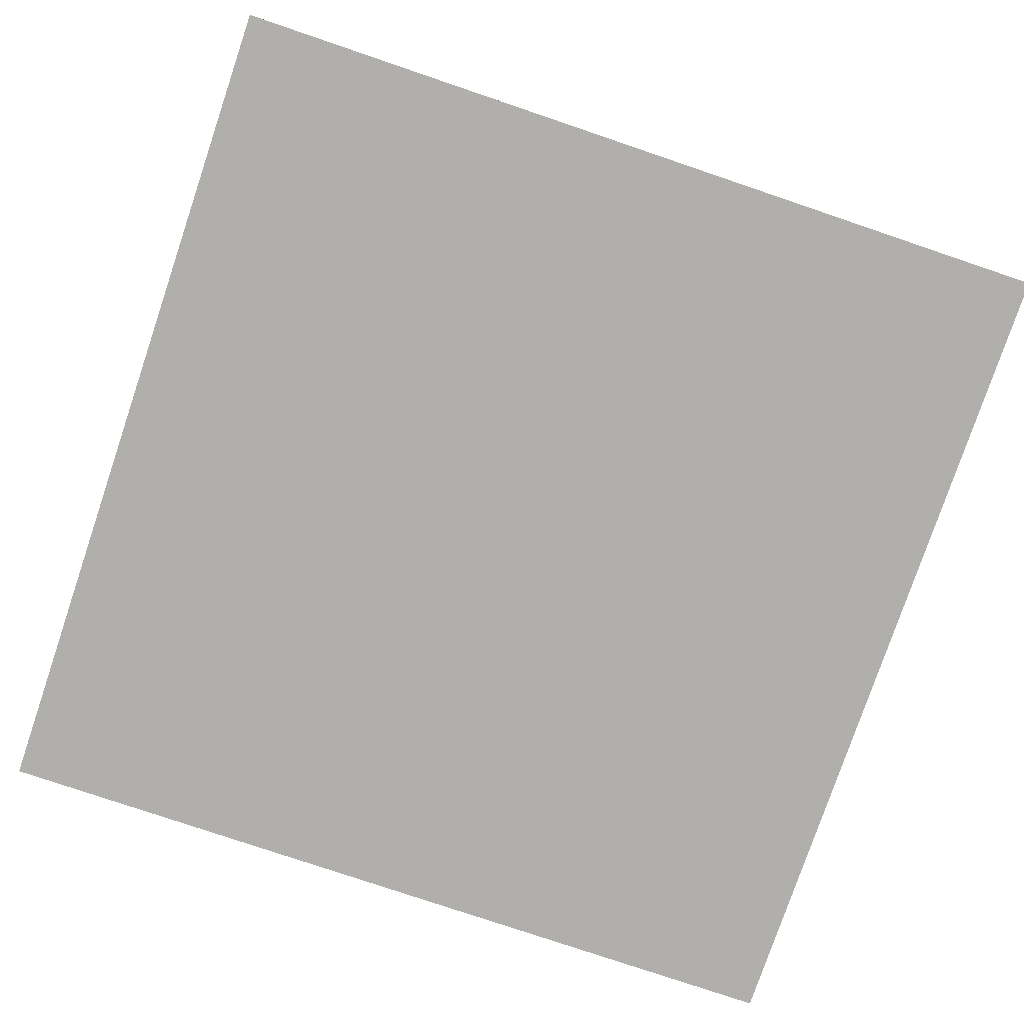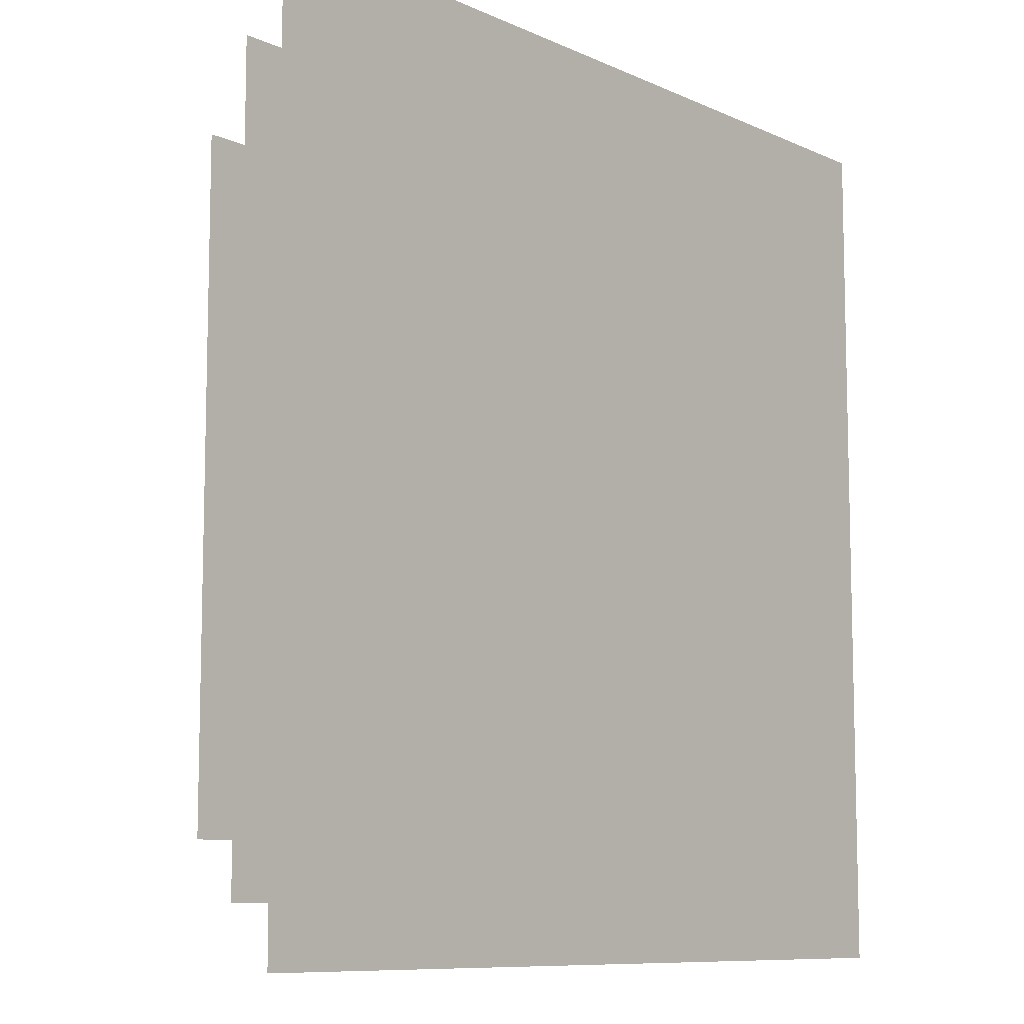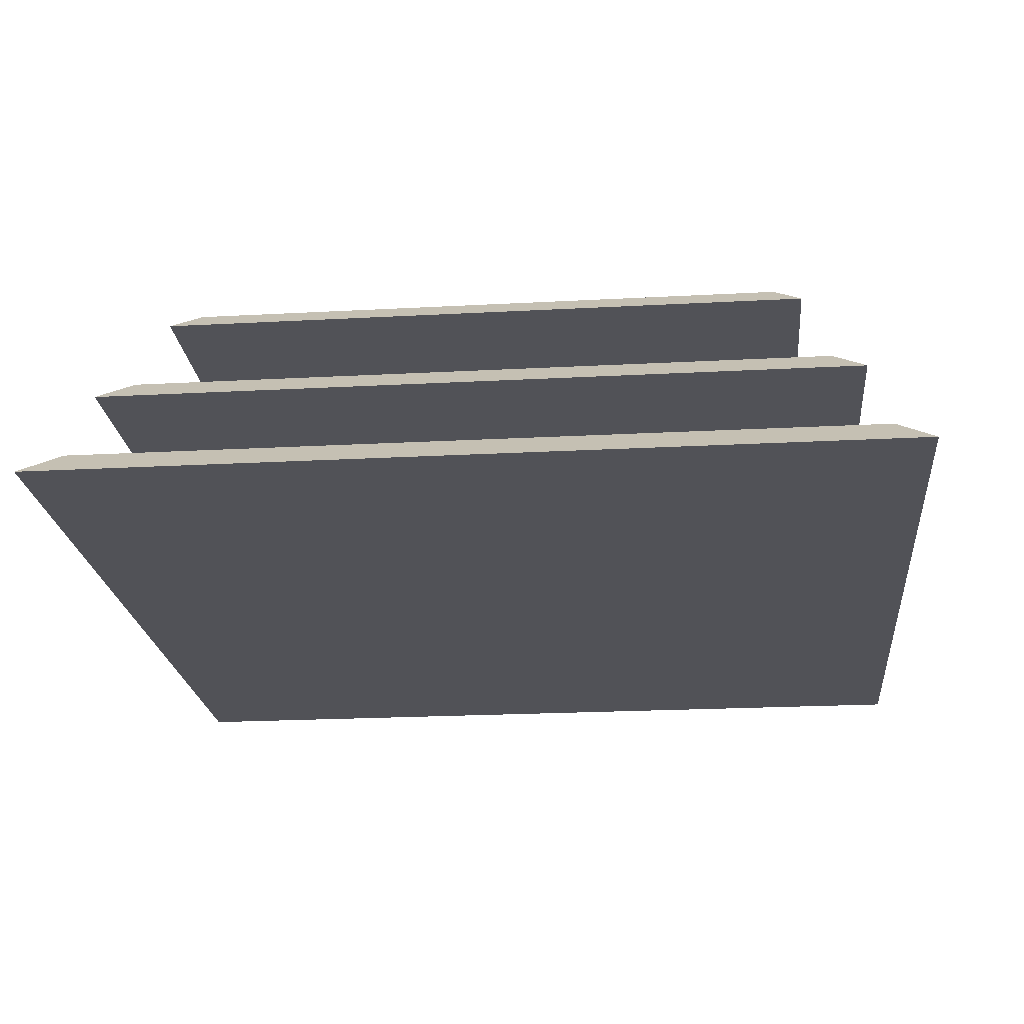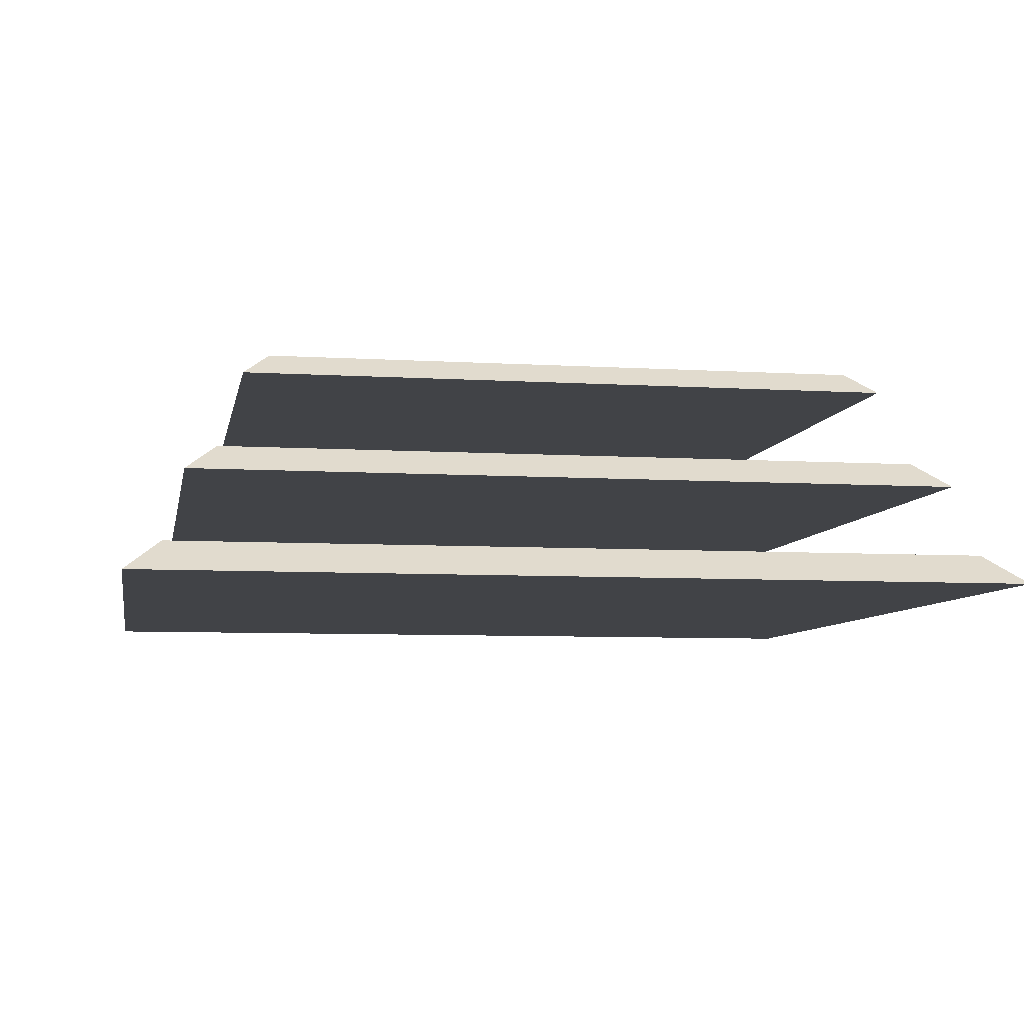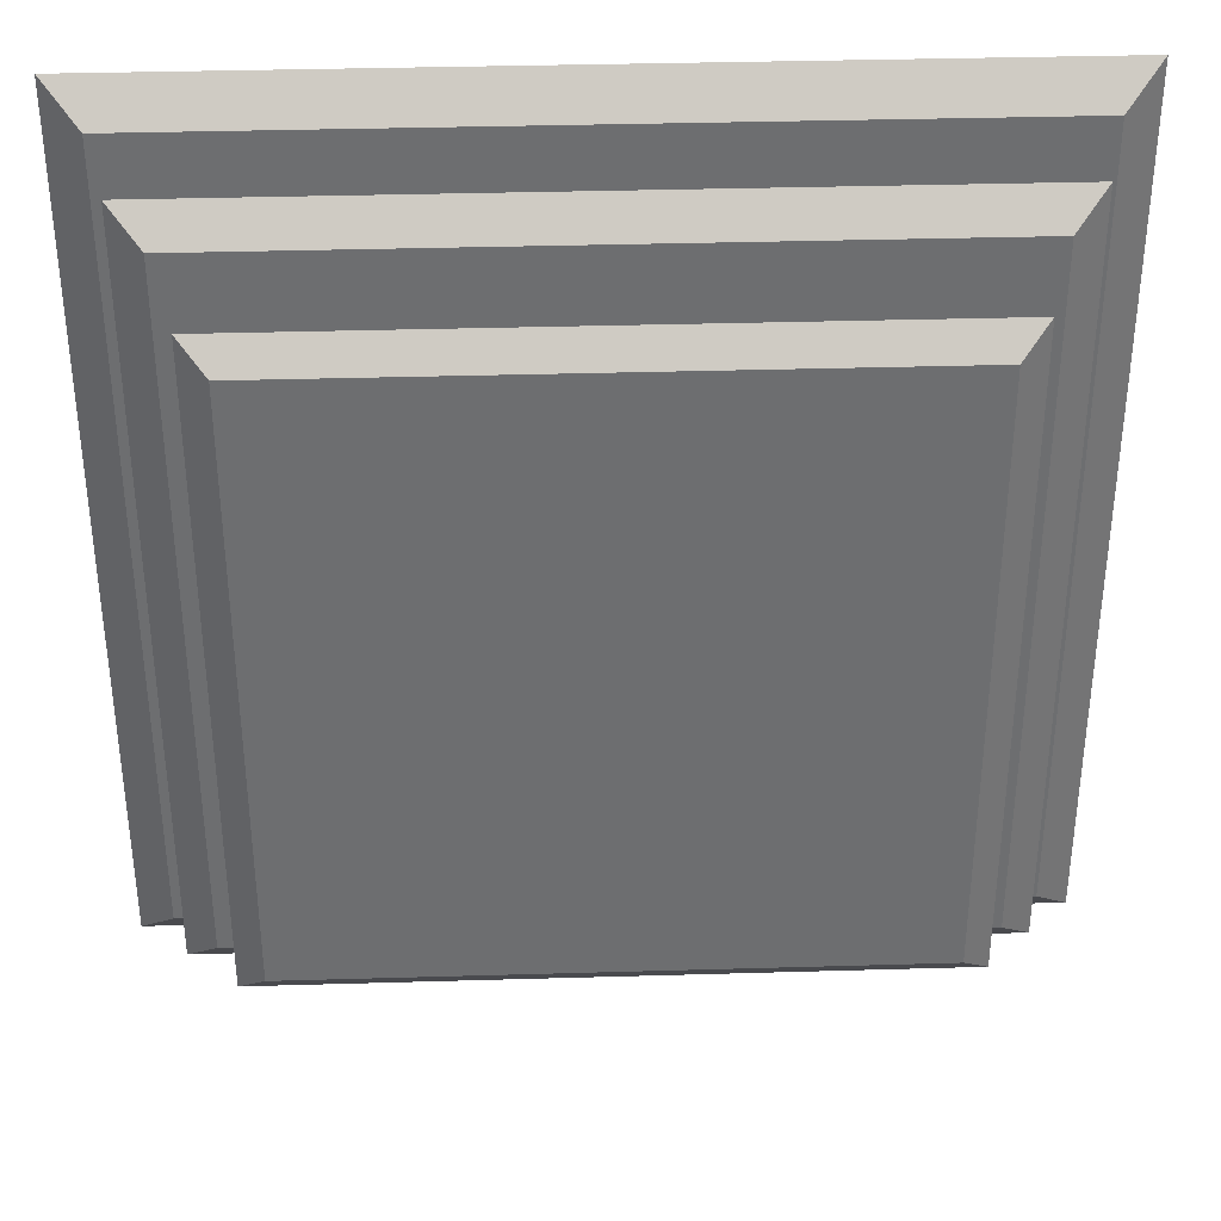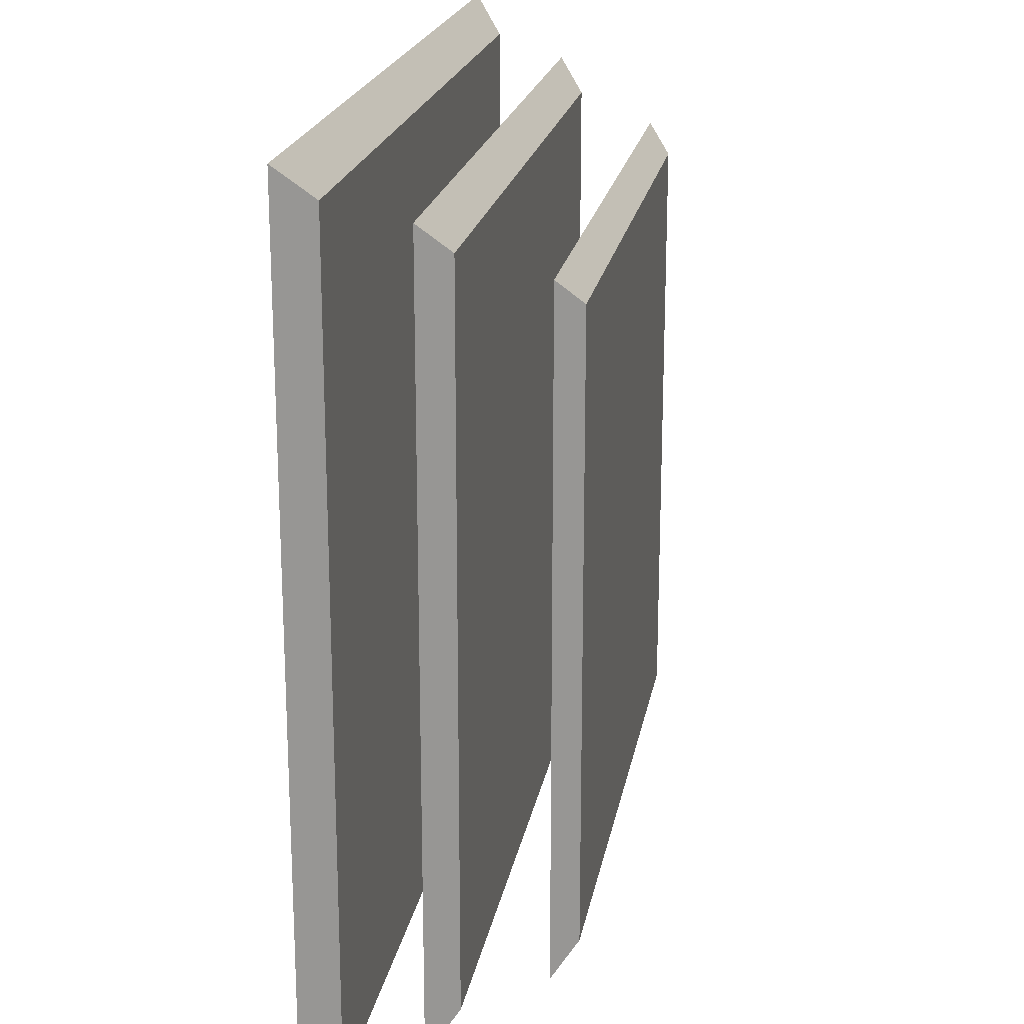
<metadata>
{"format":"obj","ext":"obj","renderer":"f3d","projection":"perspective","resolution":1024,"background":"white","views":[{"elev":-78.3,"azim":-18.7,"up":"+Y"},{"elev":-9.2,"azim":-49.9,"up":"+Z"},{"elev":-21.6,"azim":5.5,"up":"+Y"},{"elev":-7.0,"azim":-100.1,"up":"+Y"},{"elev":35.9,"azim":177.8,"up":"+Z"},{"elev":20.3,"azim":99.9,"up":"+Z"}]}
</metadata>
<code>
o HotMetal_Cube.101
v -5.546 3.265 5.546
v -5.091 3.654 5.091
v -5.546 3.265 -5.546
v -5.091 3.654 -5.091
v 5.546 3.265 5.546
v 5.091 3.654 5.091
v 5.546 3.265 -5.546
v 5.091 3.654 -5.091
v -7.452 -0.2429 7.452
v -6.841 0.2797 6.841
v -7.452 -0.2429 -7.452
v -6.841 0.2797 -6.841
v 7.452 -0.2429 7.452
v 6.841 0.2797 6.841
v 7.452 -0.2429 -7.452
v 6.841 0.2797 -6.841
v -6.505 1.491 6.505
v -5.971 1.947 5.971
v -6.505 1.491 -6.505
v -5.971 1.947 -5.971
v 6.505 1.491 6.505
v 5.971 1.947 5.971
v 6.505 1.491 -6.505
v 5.971 1.947 -5.971
f 2 3 1
f 4 7 3
f 8 5 7
f 6 1 5
f 7 1 3
f 4 6 8
f 10 11 9
f 12 15 11
f 16 13 15
f 14 9 13
f 15 9 11
f 12 14 16
f 18 19 17
f 20 23 19
f 24 21 23
f 22 17 21
f 23 17 19
f 20 22 24
f 2 4 3
f 4 8 7
f 8 6 5
f 6 2 1
f 7 5 1
f 4 2 6
f 10 12 11
f 12 16 15
f 16 14 13
f 14 10 9
f 15 13 9
f 12 10 14
f 18 20 19
f 20 24 23
f 24 22 21
f 22 18 17
f 23 21 17
f 20 18 22

</code>
